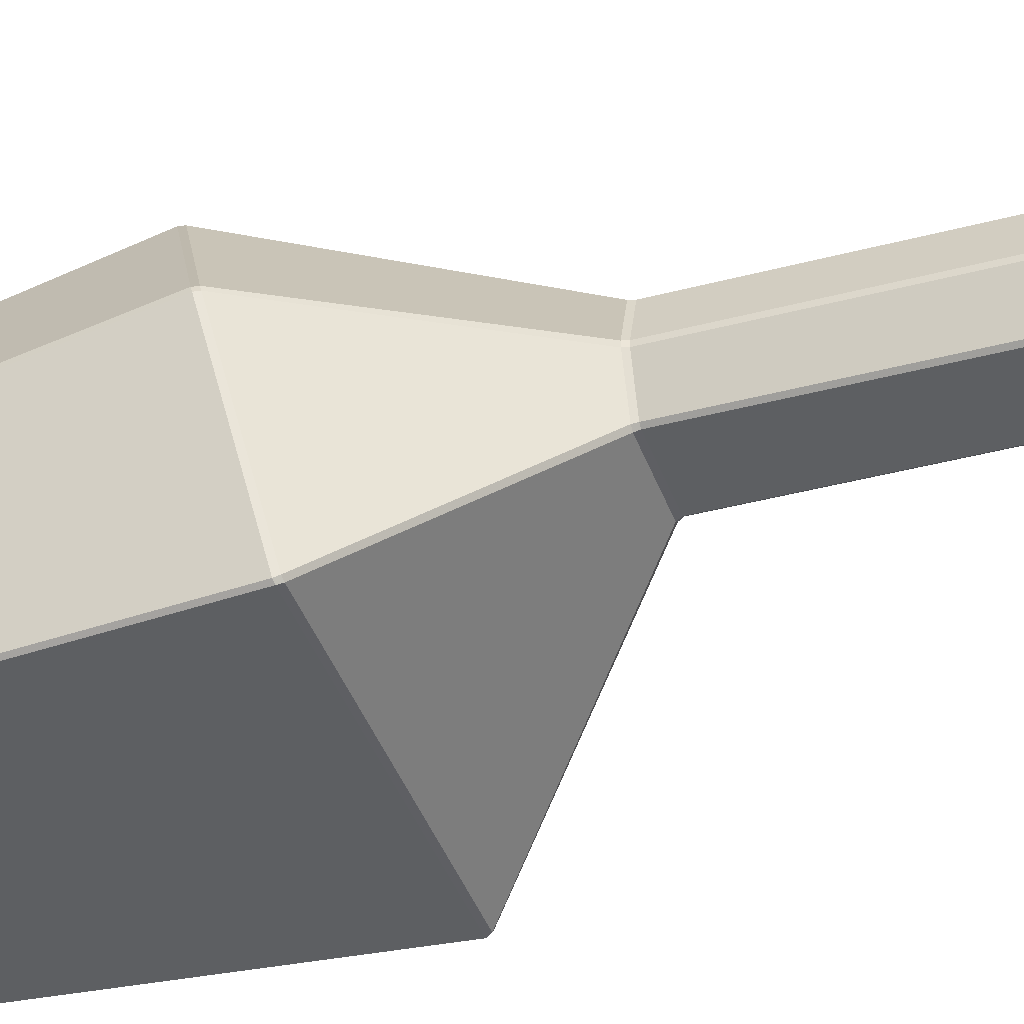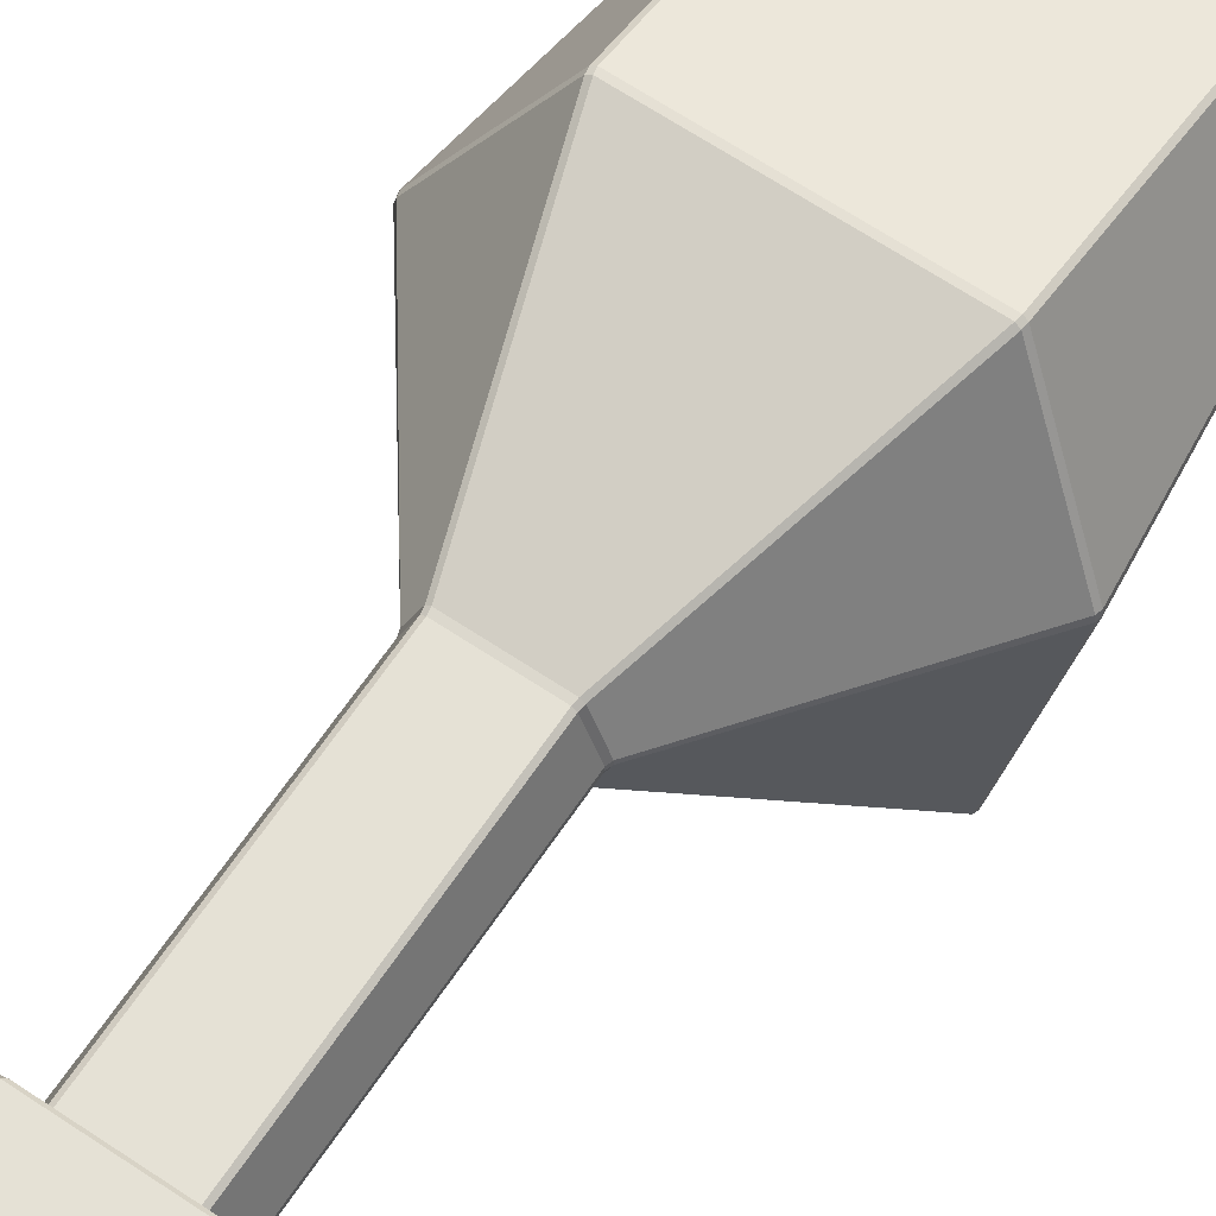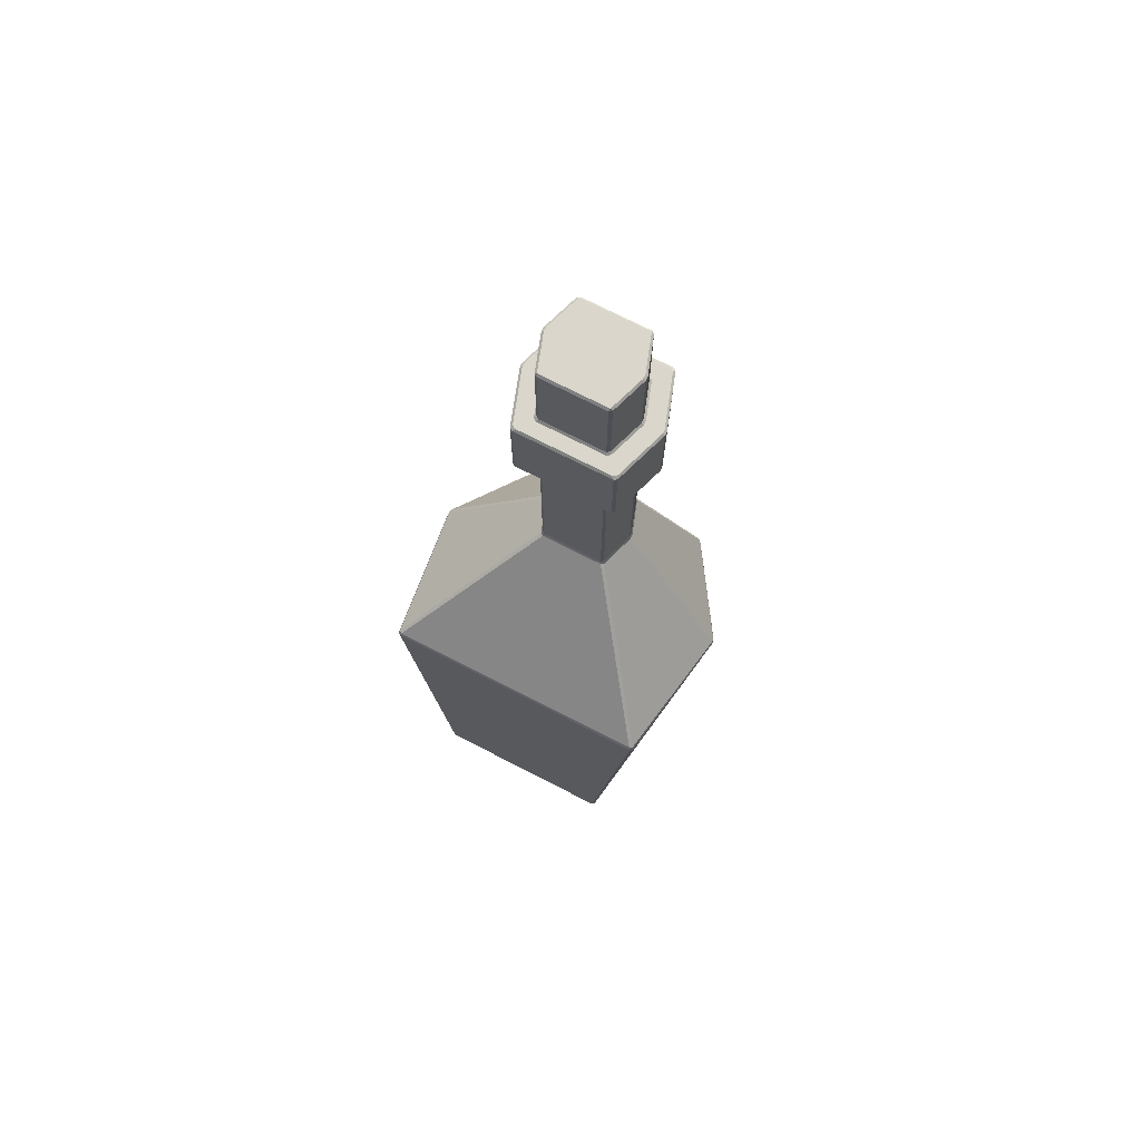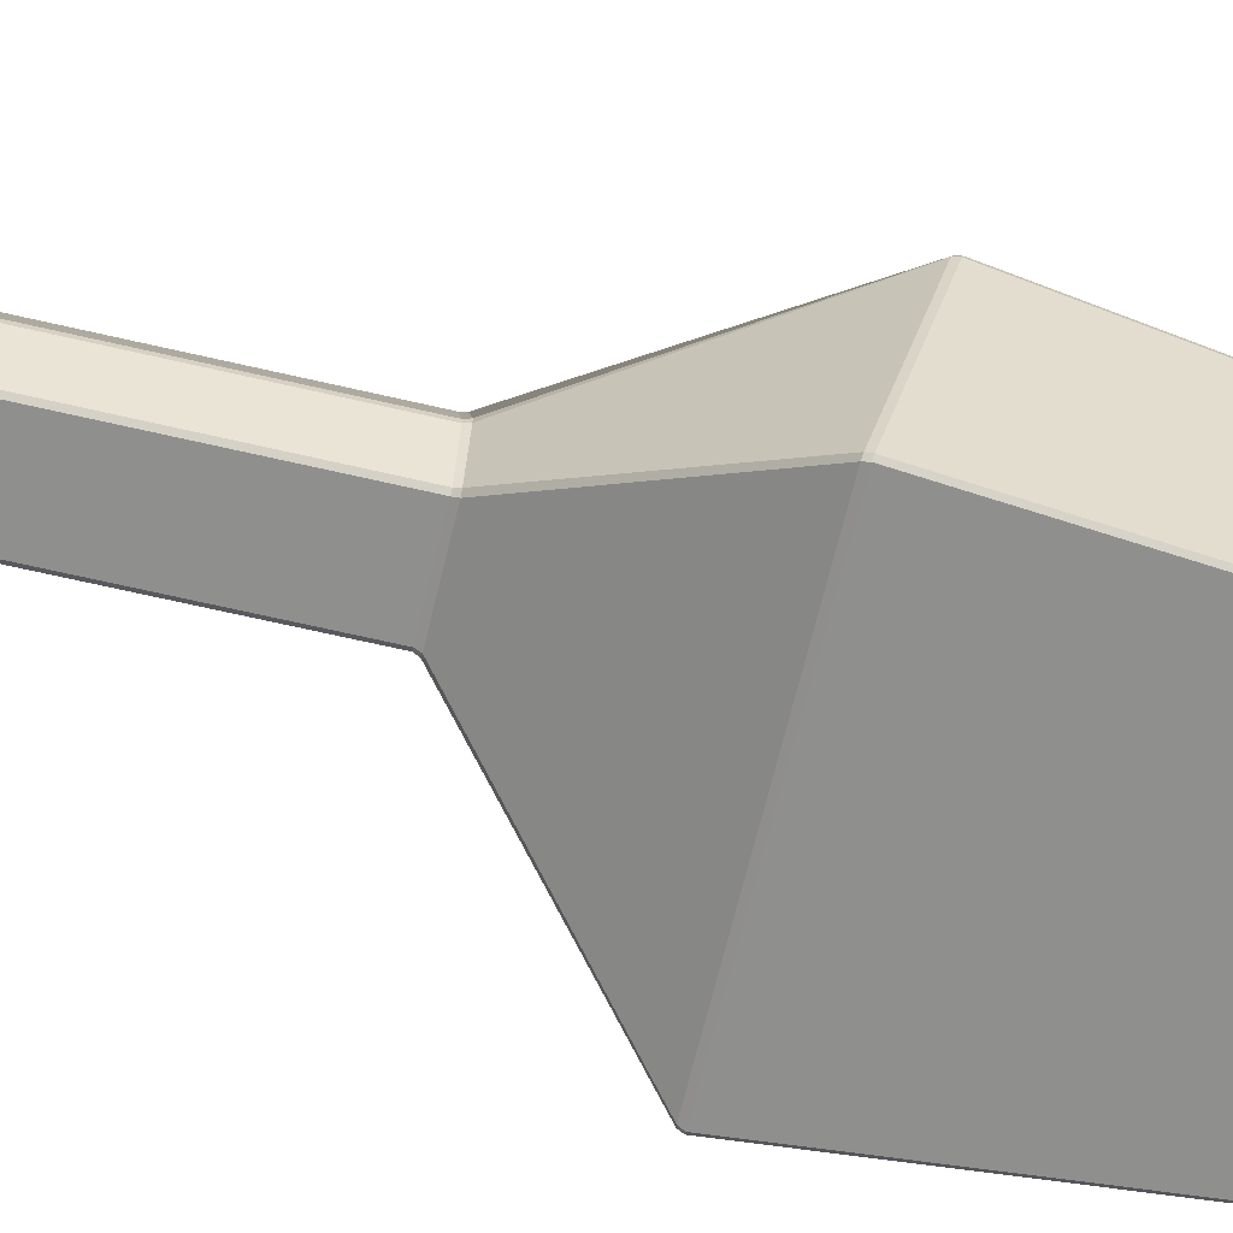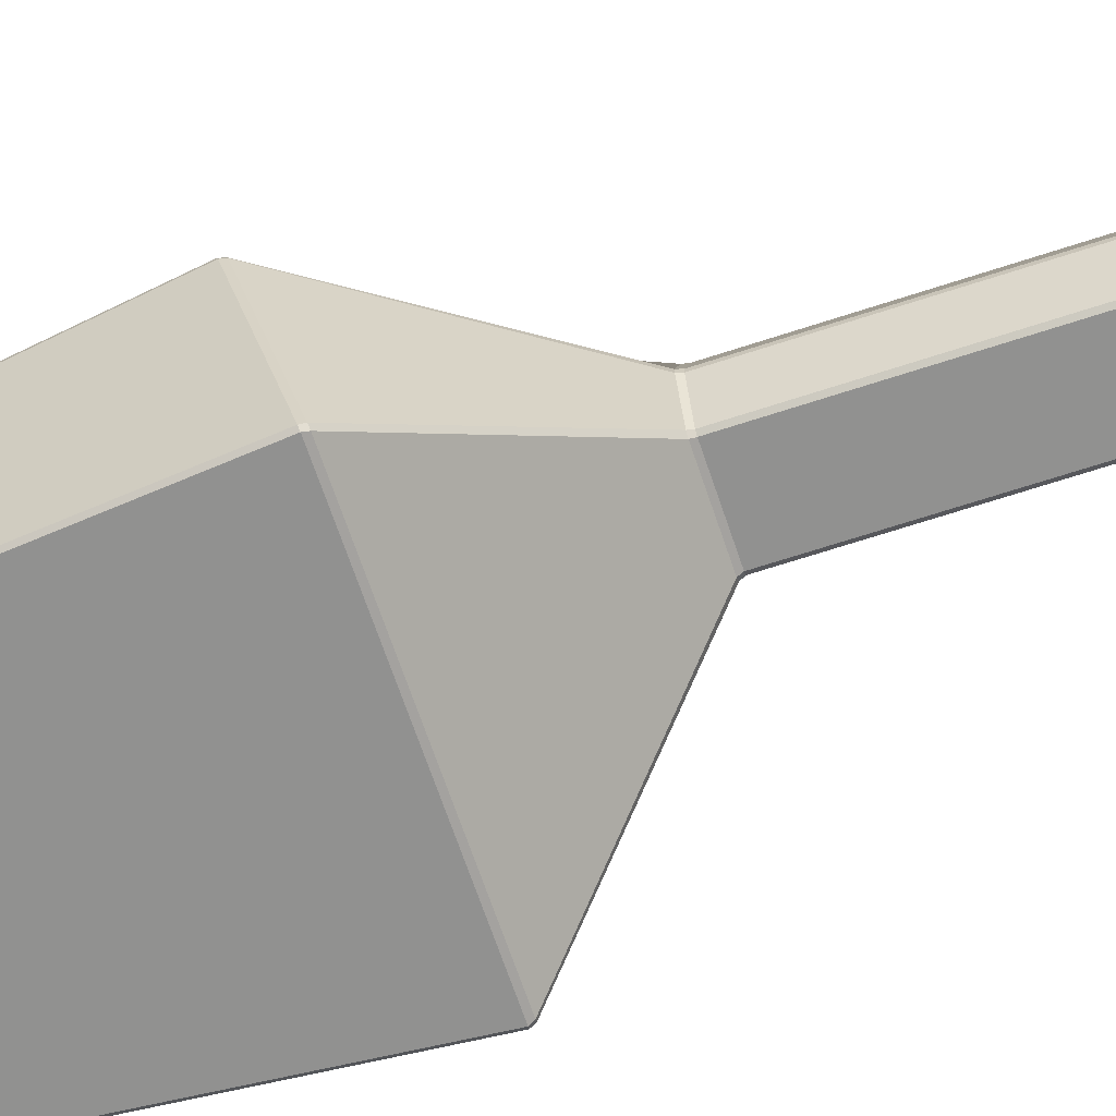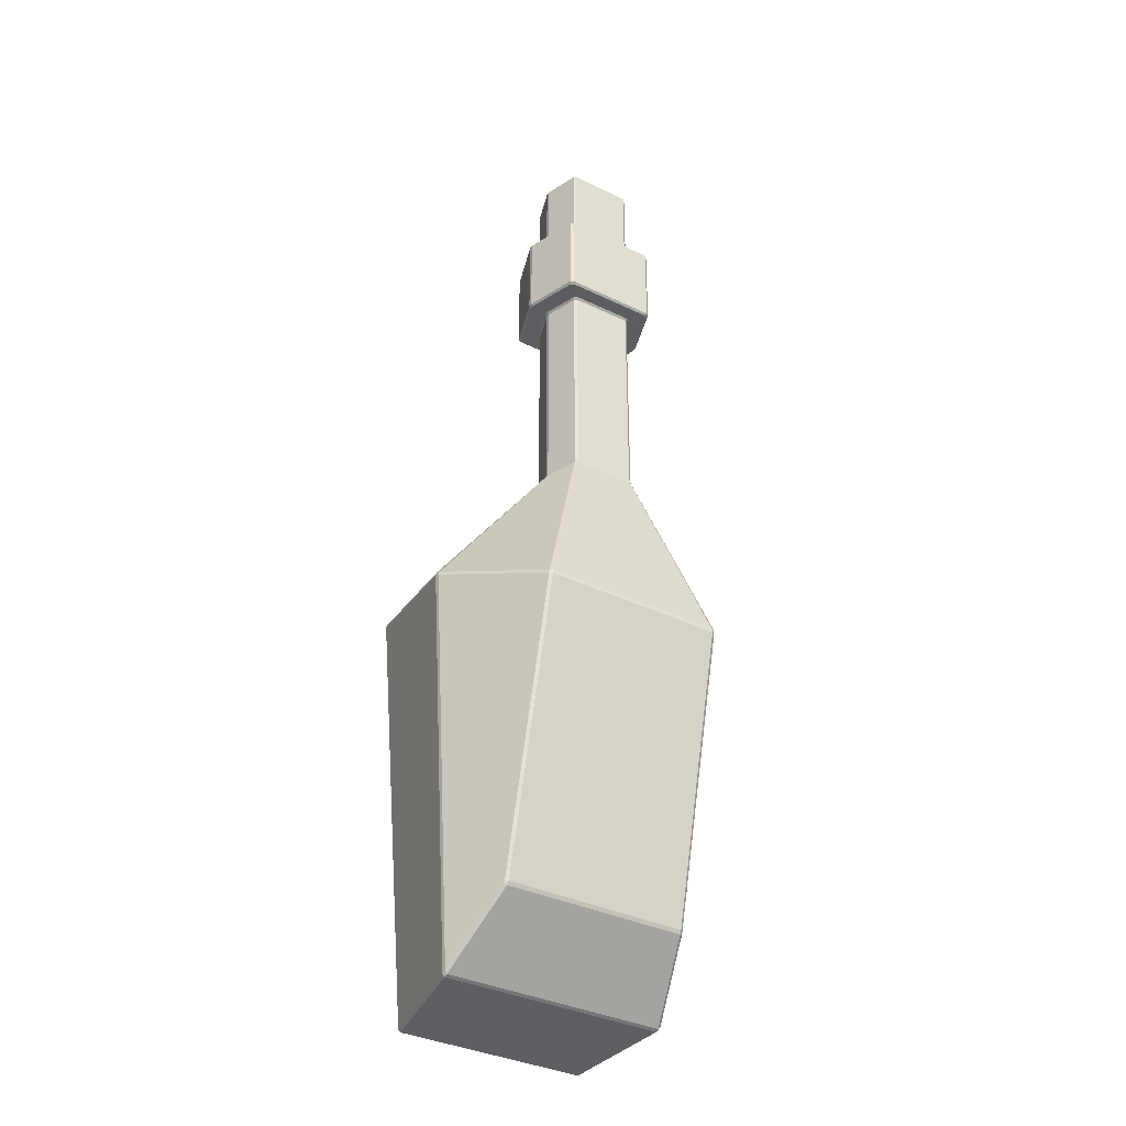
<metadata>
{"format":"obj","ext":"obj","renderer":"f3d","projection":"perspective","resolution":1024,"background":"white","views":[{"elev":-39.5,"azim":-71.6,"up":"+Y"},{"elev":65.1,"azim":34.0,"up":"+Y"},{"elev":73.8,"azim":27.1,"up":"+Z"},{"elev":-65.1,"azim":76.7,"up":"+Y"},{"elev":-65.9,"azim":-71.6,"up":"+Y"},{"elev":-36.6,"azim":148.0,"up":"+Z"}]}
</metadata>
<code>
o Cube.001_Cube.003
v -0.2853 0.08877 0.3335
v -0.2802 0.08441 0.3345
v -0.2774 0.08766 0.342
v -0.2833 0.09221 0.3408
v -0.1963 0.6185 0.1945
v -0.1894 0.6223 0.1931
v -0.1909 0.6223 0.1846
v -0.1975 0.6187 0.1858
v -0.2 0.08441 -0.569
v -0.2051 0.08879 -0.5687
v -0.2002 0.08882 -0.5731
v -0.1969 0.4676 -0.4195
v -0.1909 0.4723 -0.4176
v -0.1917 0.468 -0.4249
v 0.2802 0.08441 0.3345
v 0.2853 0.08877 0.3335
v 0.2833 0.09221 0.3408
v 0.2774 0.08766 0.342
v 0.1975 0.6187 0.1858
v 0.1909 0.6223 0.1846
v 0.1894 0.6223 0.1931
v 0.1963 0.6185 0.1945
v 0.2 0.08441 -0.569
v 0.2002 0.08882 -0.5731
v 0.2051 0.08879 -0.5687
v 0.1917 0.468 -0.4249
v 0.1909 0.4723 -0.4176
v 0.1969 0.4676 -0.4195
v -0.06543 0.3616 0.5993
v -0.07127 0.3658 0.5993
v -0.07389 0.3632 0.592
v -0.06728 0.3584 0.5919
v -0.07127 0.5156 0.5993
v -0.06543 0.5198 0.5993
v -0.06656 0.5209 0.5906
v -0.07257 0.5166 0.5908
v 0.06543 0.5198 0.5993
v 0.07127 0.5156 0.5993
v 0.07257 0.5166 0.5908
v 0.06656 0.5209 0.5906
v 0.07127 0.3658 0.5993
v 0.06543 0.3616 0.5993
v 0.06728 0.3584 0.5919
v 0.07389 0.3632 0.592
v -0.06786 0.3572 1.076
v -0.07486 0.3626 1.076
v -0.07127 0.3658 1.071
v -0.06543 0.3616 1.071
v -0.07486 0.5188 1.076
v -0.06786 0.5242 1.076
v -0.06543 0.5198 1.071
v -0.07127 0.5156 1.071
v 0.06786 0.5242 1.076
v 0.07486 0.5188 1.076
v 0.07127 0.5156 1.071
v 0.06543 0.5198 1.071
v 0.07486 0.3626 1.076
v 0.06786 0.3572 1.076
v 0.06543 0.3616 1.071
v 0.07127 0.3658 1.071
v -0.09986 0.3227 1.08
v -0.1057 0.3268 1.08
v -0.1025 0.3313 1.076
v -0.09447 0.3271 1.076
v -0.1057 0.5546 1.08
v -0.09986 0.5587 1.08
v -0.09447 0.5543 1.076
v -0.1025 0.5501 1.076
v 0.09986 0.5587 1.08
v 0.1057 0.5546 1.08
v 0.1025 0.5501 1.076
v 0.09447 0.5543 1.076
v 0.1057 0.3268 1.08
v 0.09986 0.3227 1.08
v 0.09447 0.3271 1.076
v 0.1025 0.3313 1.076
v -0.09447 0.3271 1.273
v -0.1025 0.3313 1.273
v -0.1057 0.3268 1.268
v -0.09986 0.3227 1.268
v -0.1025 0.5501 1.273
v -0.09447 0.5543 1.273
v -0.09986 0.5587 1.268
v -0.1057 0.5546 1.268
v 0.09447 0.5543 1.273
v 0.1025 0.5501 1.273
v 0.1057 0.5546 1.268
v 0.09986 0.5587 1.268
v 0.1025 0.3313 1.273
v 0.09447 0.3271 1.273
v 0.09986 0.3227 1.268
v 0.1057 0.3268 1.268
v -0.06682 0.3601 1.277
v -0.07267 0.3642 1.277
v -0.07626 0.3611 1.273
v -0.06925 0.3556 1.273
v -0.07267 0.5172 1.277
v -0.06682 0.5214 1.277
v -0.06925 0.5258 1.273
v -0.07626 0.5203 1.273
v 0.06682 0.5214 1.277
v 0.07267 0.5172 1.277
v 0.07626 0.5203 1.273
v 0.06925 0.5258 1.273
v 0.07267 0.3642 1.277
v 0.06682 0.3601 1.277
v 0.06925 0.3556 1.273
v 0.07626 0.3611 1.273
v -0.06808 0.3645 1.481
v -0.07267 0.3642 1.476
v -0.06682 0.3601 1.476
v -0.07267 0.5172 1.476
v -0.06808 0.5169 1.481
v -0.06682 0.5214 1.476
v 0.06808 0.5169 1.481
v 0.07267 0.5172 1.476
v 0.06682 0.5214 1.476
v 0.07267 0.3642 1.476
v 0.06808 0.3645 1.481
v 0.06682 0.3601 1.476
v -0.3297 0.4056 0.2614
v -0.3314 0.3976 0.2639
v -0.3293 0.3984 0.2719
v -0.3277 0.4064 0.2696
v -0.2381 0.3189 -0.5531
v -0.2376 0.328 -0.547
v -0.2328 0.3262 -0.5542
v -0.2331 0.3185 -0.5575
v 0.2331 0.3185 -0.5575
v 0.2328 0.3262 -0.5542
v 0.2376 0.328 -0.547
v 0.2381 0.3189 -0.5531
v 0.3314 0.3976 0.2639
v 0.3297 0.4056 0.2614
v 0.3277 0.4064 0.2696
v 0.3293 0.3984 0.2719
v -0.09792 0.4446 0.5912
v -0.09788 0.4361 0.5913
v -0.0953 0.4365 0.5993
v -0.0953 0.4449 0.5993
v 0.0953 0.4365 0.5993
v 0.09788 0.4361 0.5913
v 0.09792 0.4446 0.5912
v 0.0953 0.4449 0.5993
v -0.0953 0.4449 1.071
v -0.0953 0.4365 1.071
v -0.09989 0.4363 1.076
v -0.09989 0.4451 1.076
v 0.0953 0.4365 1.071
v 0.0953 0.4449 1.071
v 0.09989 0.4451 1.076
v 0.09989 0.4363 1.076
v -0.1382 0.4451 1.076
v -0.1382 0.4363 1.076
v -0.143 0.4365 1.08
v -0.143 0.4449 1.08
v 0.1382 0.4363 1.076
v 0.1382 0.4451 1.076
v 0.143 0.4449 1.08
v 0.143 0.4365 1.08
v -0.143 0.4449 1.268
v -0.143 0.4365 1.268
v -0.1382 0.4363 1.273
v -0.1382 0.4451 1.273
v 0.143 0.4365 1.268
v 0.143 0.4449 1.268
v 0.1382 0.4451 1.273
v 0.1382 0.4363 1.273
v -0.1018 0.4451 1.273
v -0.1018 0.4363 1.273
v -0.09723 0.4365 1.277
v -0.09723 0.4449 1.277
v 0.1018 0.4363 1.273
v 0.1018 0.4451 1.273
v 0.09723 0.4449 1.277
v 0.09723 0.4365 1.277
v -0.09248 0.4451 1.481
v -0.09723 0.4449 1.476
v -0.09723 0.4365 1.476
v -0.09248 0.4363 1.481
v 0.09248 0.4363 1.481
v 0.09723 0.4365 1.476
v 0.09723 0.4449 1.476
v 0.09248 0.4451 1.481
f 27 13 7 20
f 25 132 133 16
f 29 42 59 48
f 11 128 129 24
f 3 18 43 32
f 21 6 35 40
f 41 141 149 60
f 131 28 19 134
f 1 122 125 10
f 123 4 31 138
f 147 46 63 154
f 139 30 47 146
f 33 140 145 52
f 144 38 55 150
f 159 70 87 166
f 49 148 153 68
f 151 54 71 158
f 57 152 157 76
f 163 78 95 170
f 73 160 165 92
f 155 62 79 162
f 65 156 161 84
f 175 102 116 183
f 81 164 169 100
f 167 86 103 174
f 89 168 173 108
f 105 176 182 118
f 171 94 110 179
f 97 172 178 112
f 101 98 114 117
f 119 181 180 109
f 184 115 113 177
f 93 106 120 111
f 85 82 99 104
f 69 66 83 88
f 77 90 107 96
f 61 74 91 80
f 53 50 67 72
f 37 34 51 56
f 121 8 12 126
f 135 22 39 143
f 45 58 75 64
f 17 136 142 44
f 127 14 26 130
f 5 124 137 36
f 1 2 3 4
f 5 6 7 8
f 9 10 11
f 12 13 14
f 15 16 17 18
f 19 20 21 22
f 23 24 25
f 26 27 28
f 29 30 31 32
f 33 34 35 36
f 37 38 39 40
f 41 42 43 44
f 45 46 47 48
f 49 50 51 52
f 53 54 55 56
f 57 58 59 60
f 61 62 63 64
f 65 66 67 68
f 69 70 71 72
f 73 74 75 76
f 77 78 79 80
f 81 82 83 84
f 85 86 87 88
f 89 90 91 92
f 93 94 95 96
f 97 98 99 100
f 101 102 103 104
f 105 106 107 108
f 109 110 111
f 112 113 114
f 115 116 117
f 118 119 120
f 121 122 123 124
f 125 126 127 128
f 129 130 131 132
f 133 134 135 136
f 137 138 139 140
f 141 142 143 144
f 145 146 147 148
f 149 150 151 152
f 153 154 155 156
f 157 158 159 160
f 161 162 163 164
f 165 166 167 168
f 169 170 171 172
f 173 174 175 176
f 177 178 179 180
f 181 182 183 184
f 9 2 1 10
f 124 5 8 121
f 7 13 12 8
f 128 11 10 125
f 23 9 11 24
f 13 27 26 14
f 132 25 24 129
f 15 23 25 16
f 27 20 19 28
f 136 17 16 133
f 2 15 18 3
f 20 7 6 21
f 140 33 36 137
f 141 41 44 142
f 32 43 42 29
f 40 35 34 37
f 5 36 35 6
f 39 22 21 40
f 43 18 17 44
f 3 32 31 4
f 148 49 52 145
f 152 57 60 149
f 48 59 58 45
f 56 51 50 53
f 37 56 55 38
f 59 42 41 60
f 47 30 29 48
f 51 34 33 52
f 156 65 68 153
f 160 73 76 157
f 64 75 74 61
f 72 67 66 69
f 57 76 75 58
f 63 46 45 64
f 67 50 49 68
f 71 54 53 72
f 164 81 84 161
f 168 89 92 165
f 80 91 90 77
f 88 83 82 85
f 65 84 83 66
f 87 70 69 88
f 91 74 73 92
f 79 62 61 80
f 172 97 100 169
f 176 105 108 173
f 96 107 106 93
f 104 99 98 101
f 89 108 107 90
f 95 78 77 96
f 99 82 81 100
f 103 86 85 104
f 177 113 112 178
f 181 119 118 182
f 111 120 119 109
f 117 114 113 115
f 97 112 114 98
f 116 102 101 117
f 120 106 105 118
f 110 94 93 111
f 4 123 122 1
f 14 127 126 12
f 28 131 130 26
f 22 135 134 19
f 30 139 138 31
f 38 144 143 39
f 46 147 146 47
f 54 151 150 55
f 62 155 154 63
f 70 159 158 71
f 78 163 162 79
f 86 167 166 87
f 94 171 170 95
f 102 175 174 103
f 109 180 179 110
f 115 184 183 116
f 171 179 178 172
f 175 183 182 176
f 184 177 180 181
f 167 174 173 168
f 163 170 169 164
f 155 162 161 156
f 159 166 165 160
f 151 158 157 152
f 147 154 153 148
f 139 146 145 140
f 123 138 137 124
f 135 143 142 136
f 144 150 149 141
f 131 134 133 132
f 127 130 129 128
f 121 126 125 122
f 9 23 15 2

</code>
